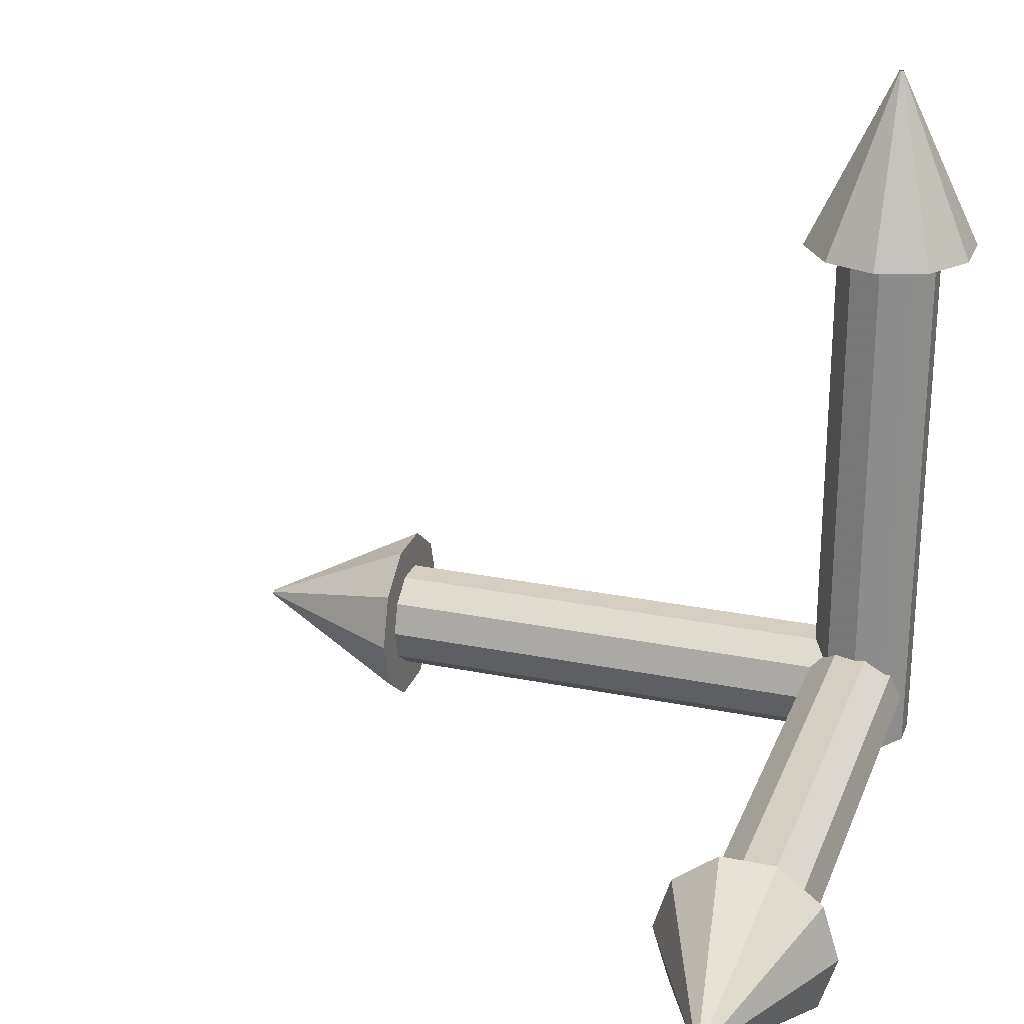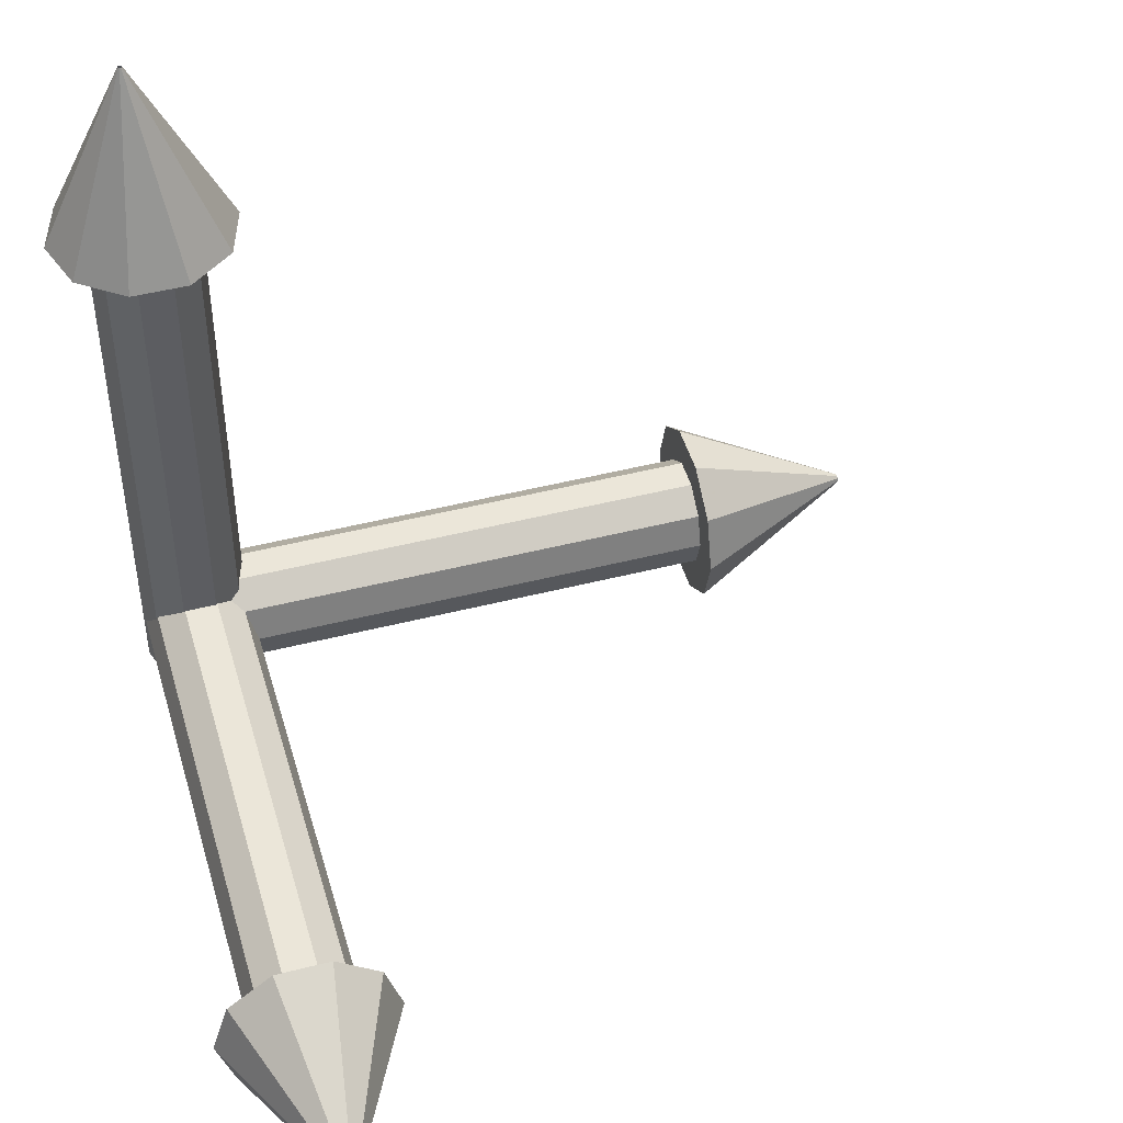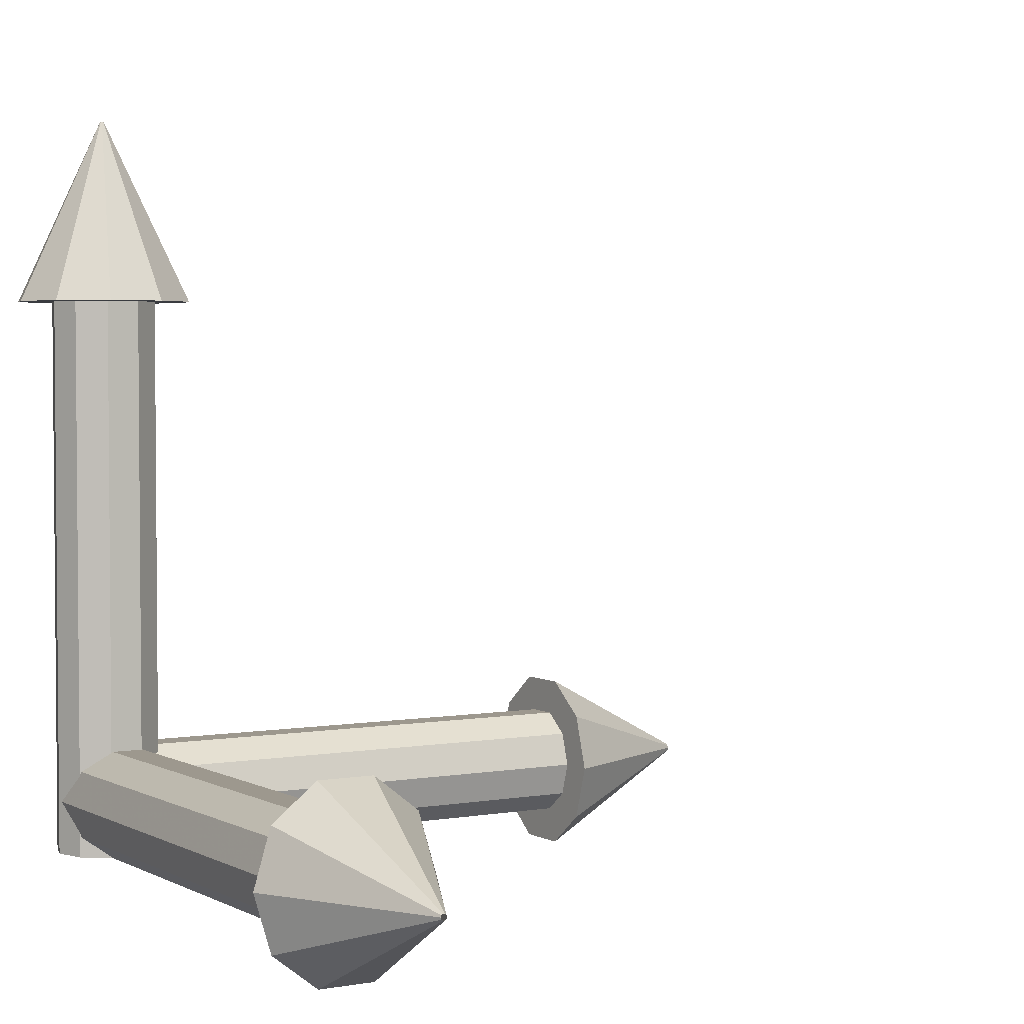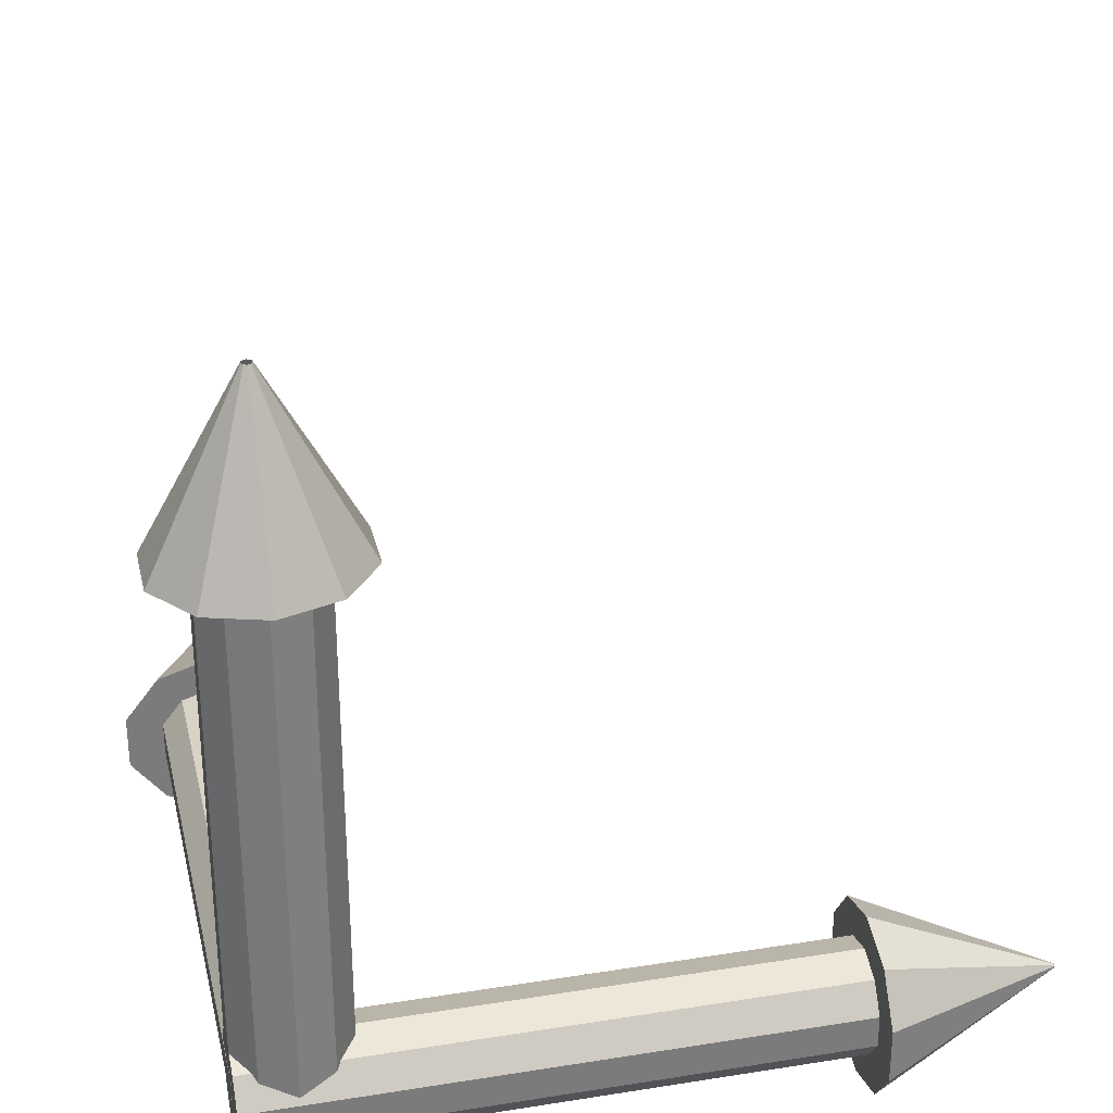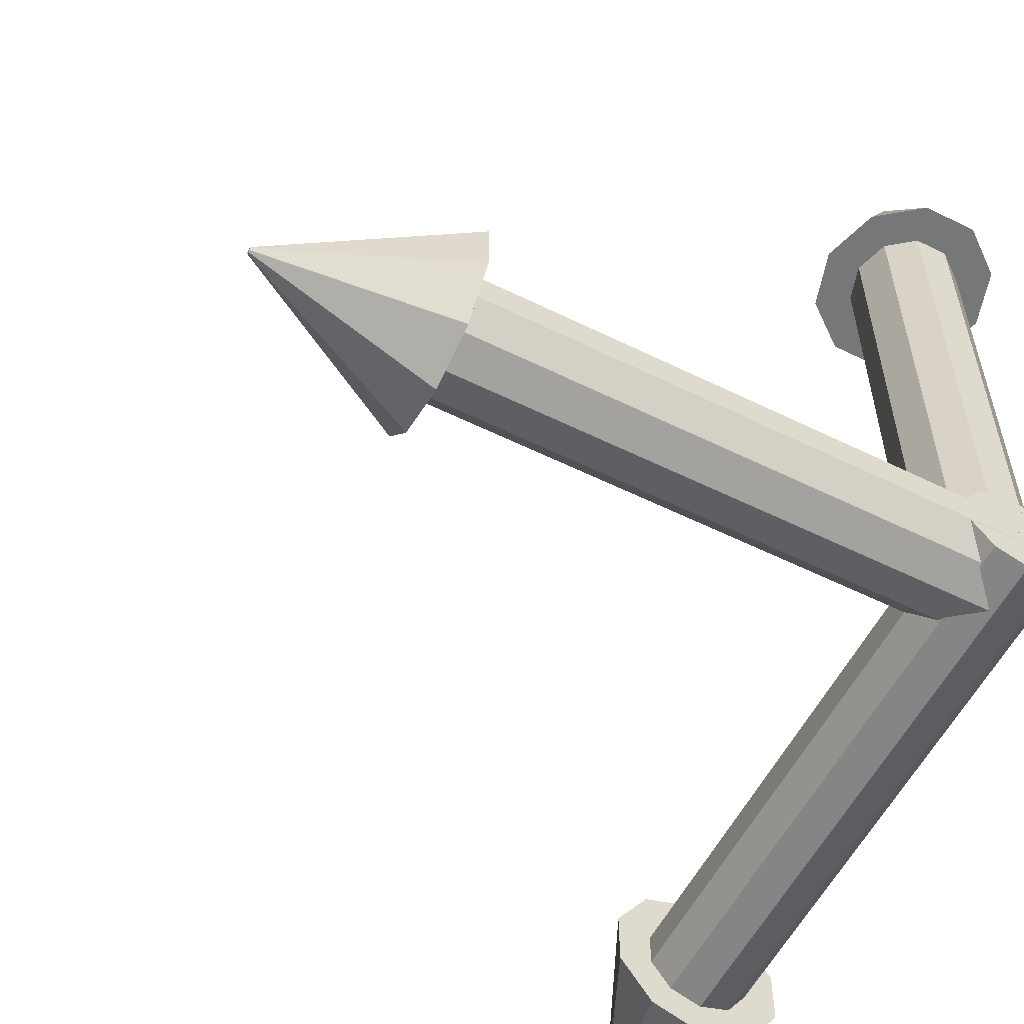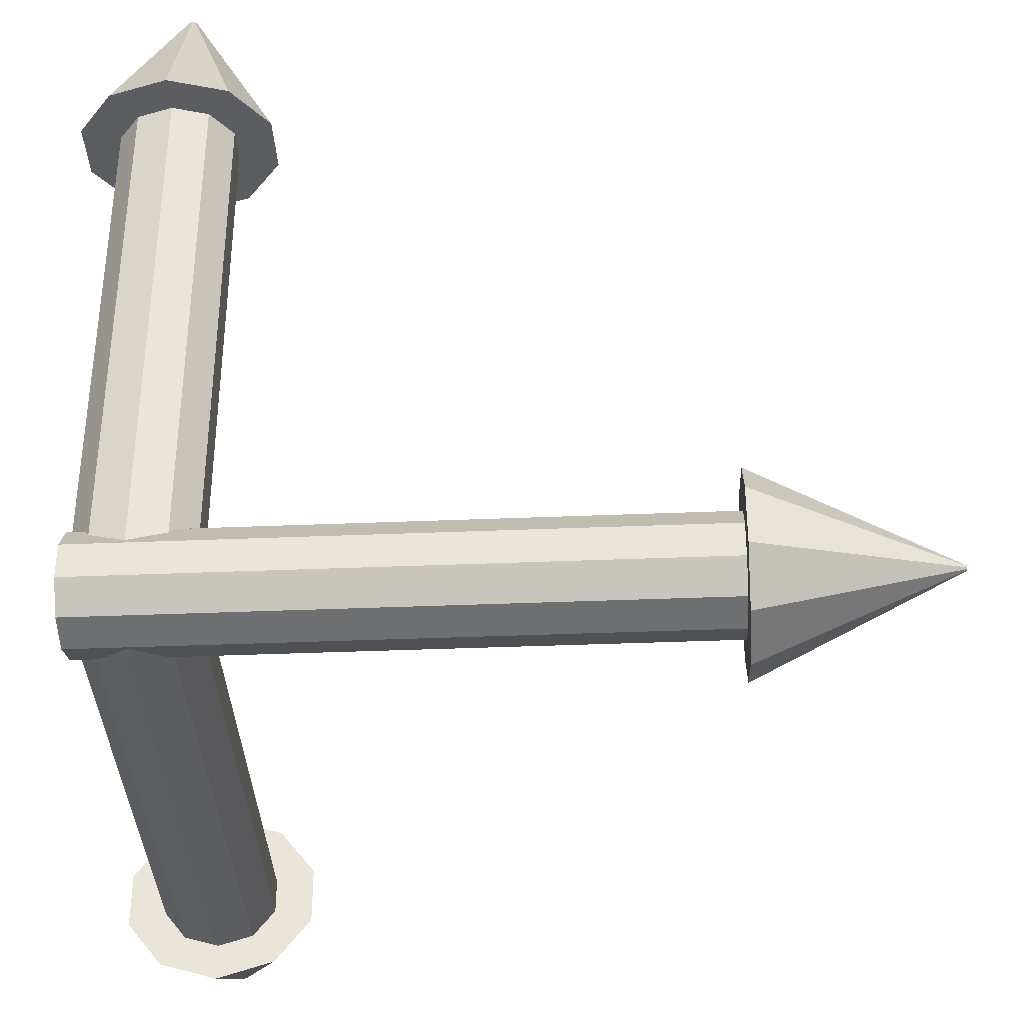
<metadata>
{"format":"obj","ext":"obj","renderer":"f3d","projection":"perspective","resolution":1024,"background":"white","views":[{"elev":25.7,"azim":-162.0,"up":"+Z"},{"elev":47.5,"azim":74.0,"up":"+Z"},{"elev":3.2,"azim":58.8,"up":"+Z"},{"elev":31.9,"azim":-102.7,"up":"+Y"},{"elev":-57.0,"azim":152.9,"up":"+Y"},{"elev":-36.8,"azim":-86.9,"up":"+Y"}]}
</metadata>
<code>
o Axis
v 0.03988 0.05489 0.7205
v 0.06466 0.0209 0.7205
v 0.06466 -0.02111 0.7205
v 0.03988 -0.05509 0.7205
v -0.000214 -0.06808 0.7205
v -0.04031 -0.05509 0.7205
v -0.06509 -0.02111 0.7205
v -0.06509 0.0209 0.7205
v -0.04031 0.05489 0.7205
v -0.000214 0.06787 0.7205
v 0.03988 0.05489 0.000176
v 0.06466 0.0209 0.000176
v 0.06466 -0.02111 0.000176
v 0.03988 -0.05509 0.000176
v -0.000214 -0.06808 0.000176
v -0.04031 -0.05509 0.000176
v -0.06509 -0.02111 0.000176
v -0.06509 0.0209 0.000176
v -0.04031 0.05489 0.000176
v -0.000214 0.06787 0.000176
v -0.0601 -0.001059 0.06926
v -0.04707 -0.001059 0.1122
v -0.01297 -0.001059 0.1387
v 0.02919 -0.001059 0.1387
v 0.0633 -0.001059 0.1122
v 0.07633 -0.001059 0.06926
v 0.0633 -0.001059 0.02636
v 0.02919 -0.001059 -0.000154
v -0.01297 -0.001059 -0.000154
v -0.04707 -0.001059 0.02636
v -0.0601 0.6698 0.06926
v -0.04707 0.6698 0.1122
v -0.01297 0.6698 0.1387
v 0.02919 0.6698 0.1387
v 0.0633 0.6698 0.1122
v 0.07633 0.6698 0.06926
v 0.0633 0.6698 0.02636
v 0.02919 0.6698 -0.000154
v -0.01297 0.6698 -0.000154
v -0.04707 0.6698 0.02636
v -0.1057 0.6698 0.06926
v -0.08393 0.6698 0.1408
v -0.02704 0.6698 0.185
v 0.04327 0.6698 0.185
v 0.1002 0.6698 0.1408
v 0.1219 0.6698 0.06926
v 0.1002 0.6698 -0.00229
v 0.04327 0.6698 -0.04651
v -0.02704 0.6698 -0.04651
v -0.08393 0.6698 -0.00229
v 0.8916 0.005254 0.06906
v 0.000833 0.06958 0.06906
v 0.000833 0.0566 0.112
v 0.000833 0.02261 0.1385
v 0.000833 -0.0194 0.1385
v 0.000833 -0.05338 0.112
v 0.000833 -0.06637 0.06906
v 0.000833 -0.05338 0.02616
v 0.000833 -0.0194 -0.000355
v 0.000833 0.02261 -0.000355
v 0.000833 0.0566 0.02616
v 0.6741 0.06958 0.06906
v 0.6741 0.0566 0.112
v 0.6741 0.02261 0.1385
v 0.6741 -0.0194 0.1385
v 0.6741 -0.05338 0.112
v 0.6741 -0.06637 0.06906
v 0.6741 -0.05338 0.02616
v 0.6741 -0.0194 -0.000355
v 0.6741 0.02261 -0.000355
v 0.6741 0.0566 0.02616
v 0.6741 0.115 0.06906
v 0.6741 0.09333 0.1406
v 0.6741 0.03664 0.1848
v 0.6741 -0.03343 0.1848
v 0.6741 -0.09011 0.1406
v 0.6741 -0.1118 0.06906
v 0.6741 -0.09011 -0.002491
v 0.6741 -0.03343 -0.04671
v 0.6741 0.03664 -0.04671
v 0.6741 0.09333 -0.002491
v -0.000214 0.1133 0.7205
v -0.06709 0.09161 0.7205
v -0.1084 0.03493 0.7205
v -0.1084 -0.03514 0.7205
v -0.06709 -0.09182 0.7205
v -0.000214 -0.1135 0.7205
v 0.06666 -0.09182 0.7205
v 0.108 -0.03514 0.7205
v 0.108 0.03493 0.7205
v 0.06666 0.09161 0.7205
v 0.000535 0.000924 0.000176
v -0.000214 0.002651 0.9533
v -0.001839 0.002125 0.9533
v -0.002843 0.000748 0.9533
v -0.002843 -0.000954 0.9533
v -0.001839 -0.002331 0.9533
v -0.000214 -0.002857 0.9533
v 0.001411 -0.002331 0.9533
v 0.002415 -0.000954 0.9533
v 0.002415 0.000748 0.9533
v 0.001411 0.002125 0.9533
v 0.002516 0.8865 0.06926
v 0.003585 0.8865 0.07279
v 0.006384 0.8865 0.07496
v 0.009844 0.8865 0.07496
v 0.01264 0.8865 0.07279
v 0.01371 0.8865 0.06926
v 0.01264 0.8865 0.06574
v 0.009844 0.8865 0.06357
v 0.006384 0.8865 0.06357
v 0.003585 0.8865 0.06574
v 0.8916 0.004558 0.07137
v 0.8916 0.002735 0.07279
v 0.8916 0.000481 0.07279
v 0.8916 -0.001342 0.07137
v 0.8916 -0.002039 0.06906
v 0.8916 -0.001342 0.06676
v 0.8916 0.000481 0.06534
v 0.8916 0.002735 0.06534
v 0.8916 0.004558 0.06676
v 0.000997 0.000289 0.000176
v 0.000997 -0.000495 0.000176
v 0.000535 -0.00113 0.000176
v -0.000214 -0.001372 0.000176
v -0.000962 -0.00113 0.000176
v -0.001425 -0.000495 0.000176
v -0.001425 0.000289 0.000176
v -0.000962 0.000924 0.000176
v -0.000214 0.001166 0.000176
g Axis_Axis_Blue
f 18 17 7 8
f 11 20 10 1
f 14 13 3 4
f 16 15 5 6
f 19 18 8 9
f 17 16 6 7
f 12 11 1 2
f 15 14 4 5
f 13 12 2 3
f 20 19 9 10
f 3 2 90 89
f 8 7 85 84
f 4 3 89 88
f 9 8 84 83
f 5 4 88 87
f 10 9 83 82
f 1 10 82 91
f 6 5 87 86
f 2 1 91 90
f 7 6 86 85
f 18 19 129 128
f 17 18 128 127
f 19 20 130 129
f 11 12 122 92
f 12 13 123 122
f 20 11 92 130
f 16 17 127 126
f 13 14 124 123
f 15 16 126 125
f 14 15 125 124
f 82 93 102 91
f 87 98 97 86
f 91 102 101 90
f 86 97 96 85
f 90 101 100 89
f 85 96 95 84
f 89 100 99 88
f 84 95 94 83
f 88 99 98 87
f 83 94 93 82
g Axis_Axis_Green
f 28 29 39 38
f 23 24 34 33
f 27 28 38 37
f 22 23 33 32
f 26 27 37 36
f 21 22 32 31
f 30 21 31 40
f 25 26 36 35
f 29 30 40 39
f 24 25 35 34
f 38 39 49 48
f 33 34 44 43
f 37 38 48 47
f 32 33 43 42
f 36 37 47 46
f 31 32 42 41
f 40 31 41 50
f 35 36 46 45
f 39 40 50 49
f 34 35 45 44
f 50 112 111 49
f 45 107 106 44
f 49 111 110 48
f 44 106 105 43
f 48 110 109 47
f 43 105 104 42
f 47 109 108 46
f 42 104 103 41
f 41 103 112 50
f 46 108 107 45
g Axis_Axis_Red
f 59 60 70 69
f 54 55 65 64
f 58 59 69 68
f 53 54 64 63
f 57 58 68 67
f 52 53 63 62
f 61 52 62 71
f 56 57 67 66
f 60 61 71 70
f 55 56 66 65
f 69 70 80 79
f 64 65 75 74
f 68 69 79 78
f 63 64 74 73
f 67 68 78 77
f 62 63 73 72
f 71 62 72 81
f 66 67 77 76
f 70 71 81 80
f 65 66 76 75
f 81 121 120 80
f 73 113 51 72
f 76 116 115 75
f 72 51 121 81
f 74 114 113 73
f 79 119 118 78
f 80 120 119 79
f 75 115 114 74
f 77 117 116 76
f 78 118 117 77

</code>
